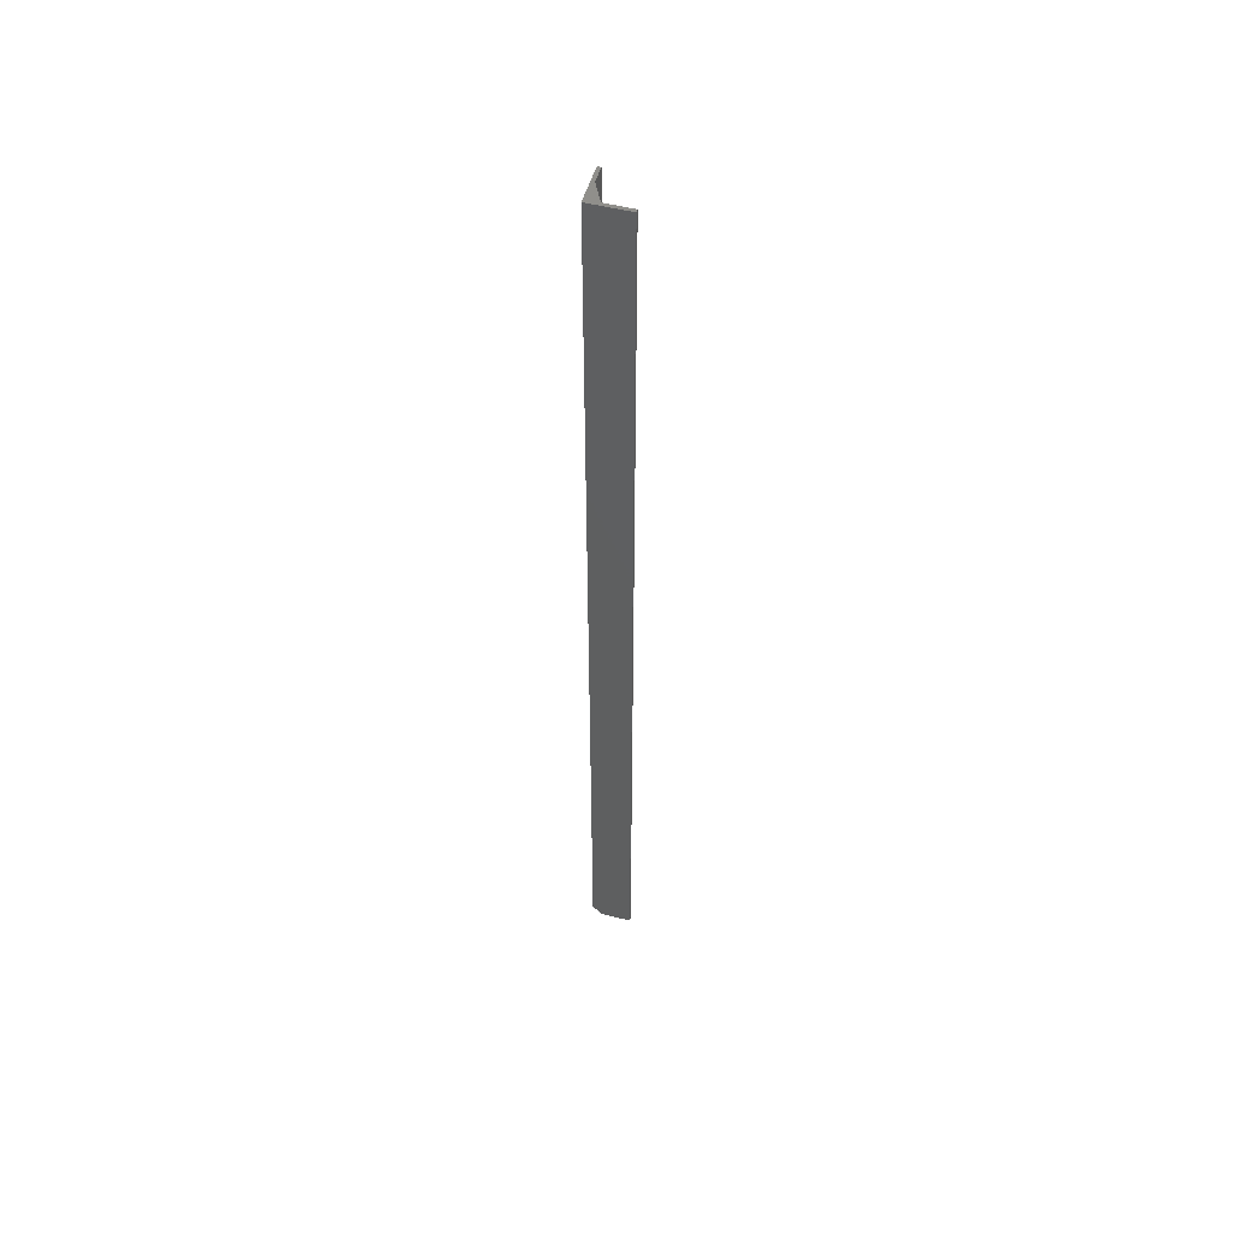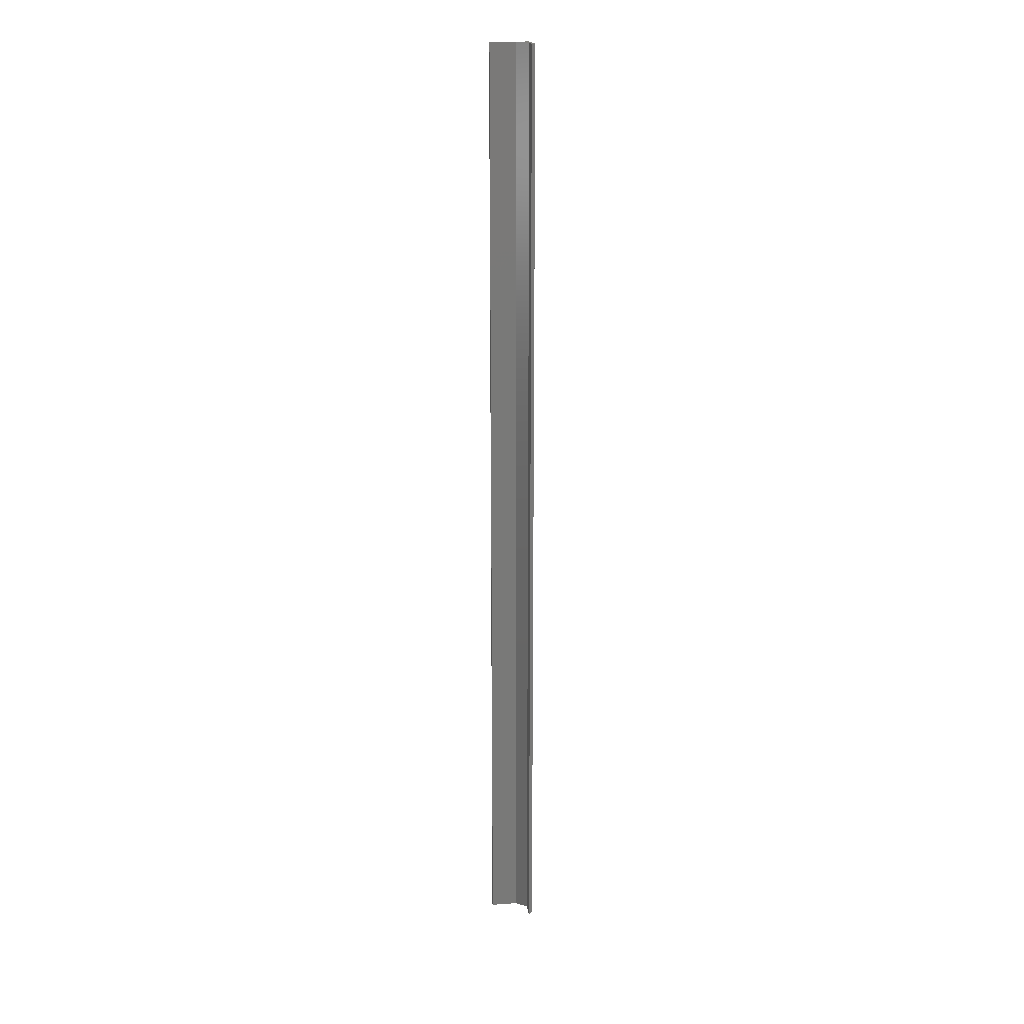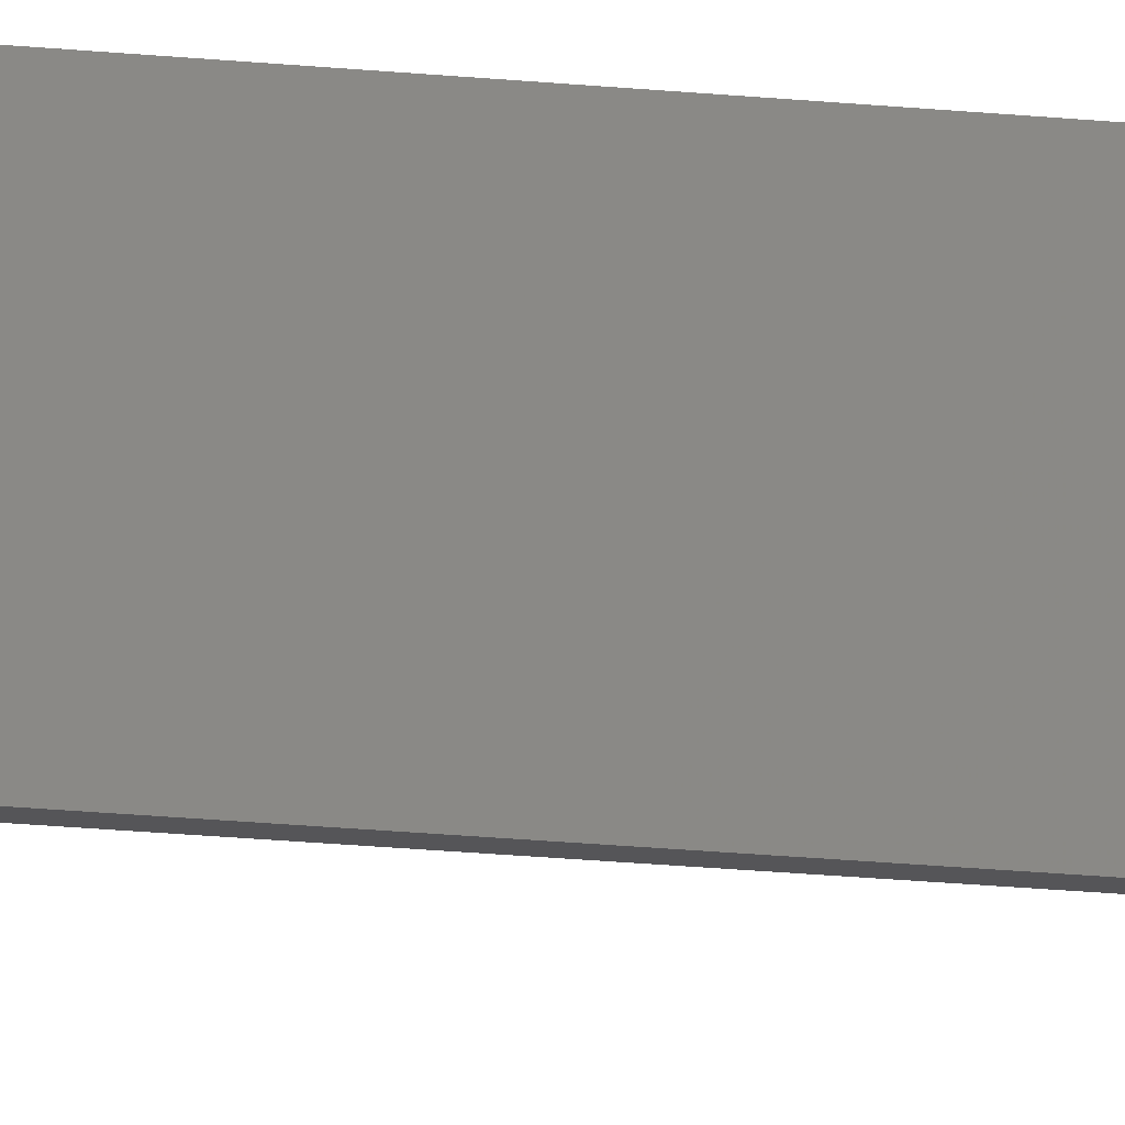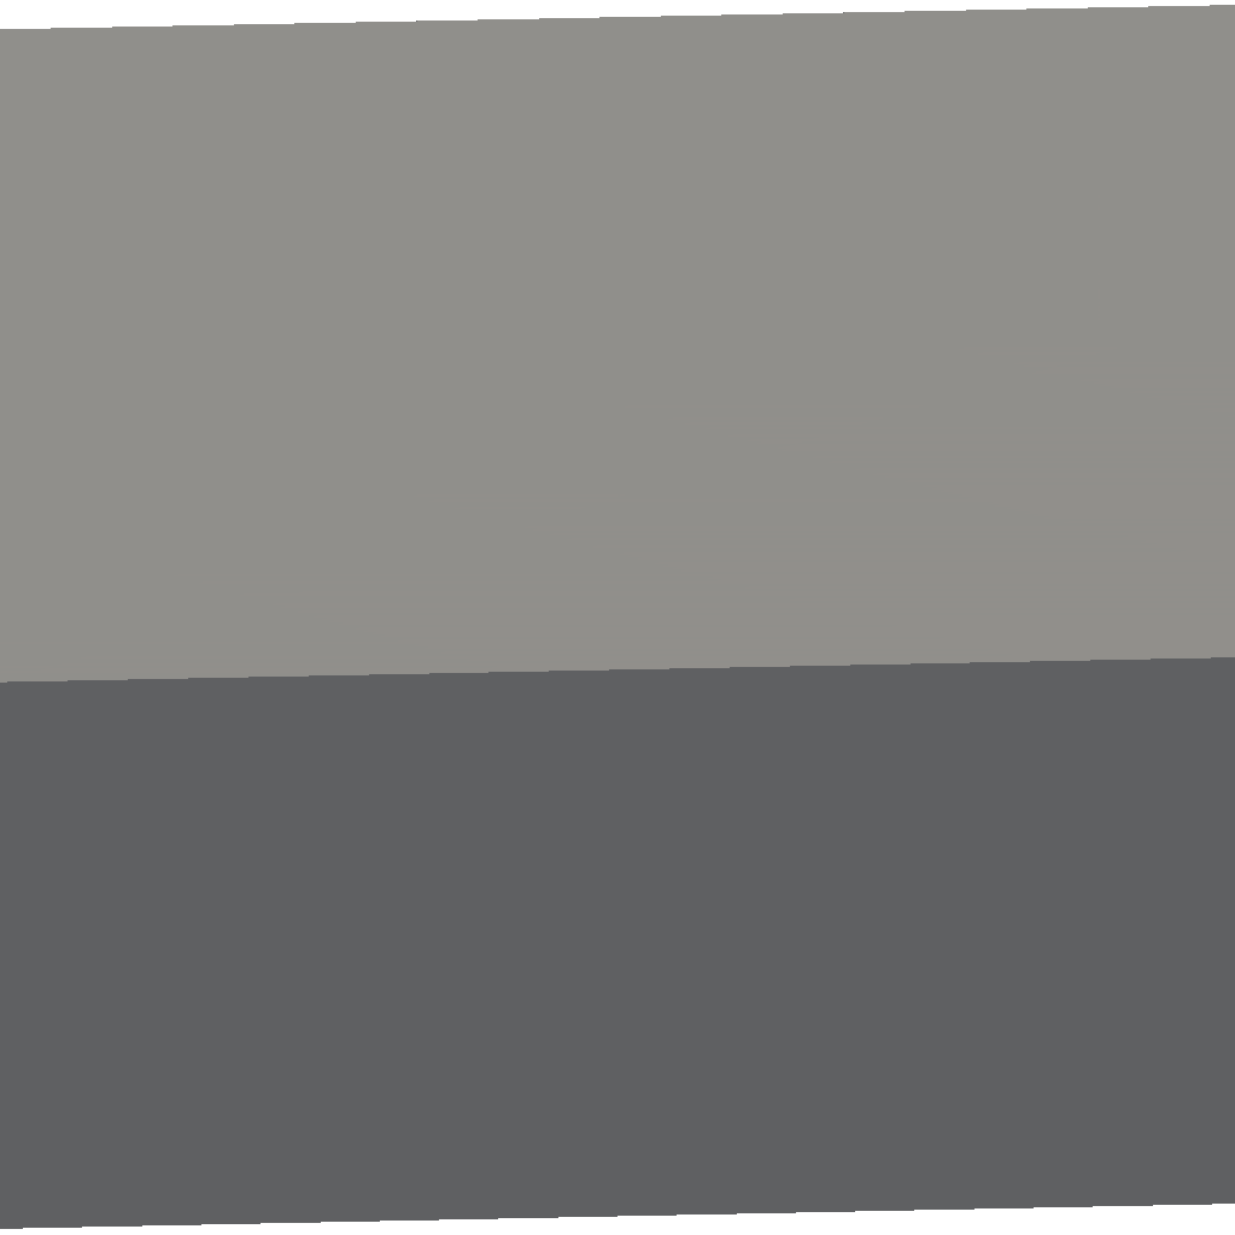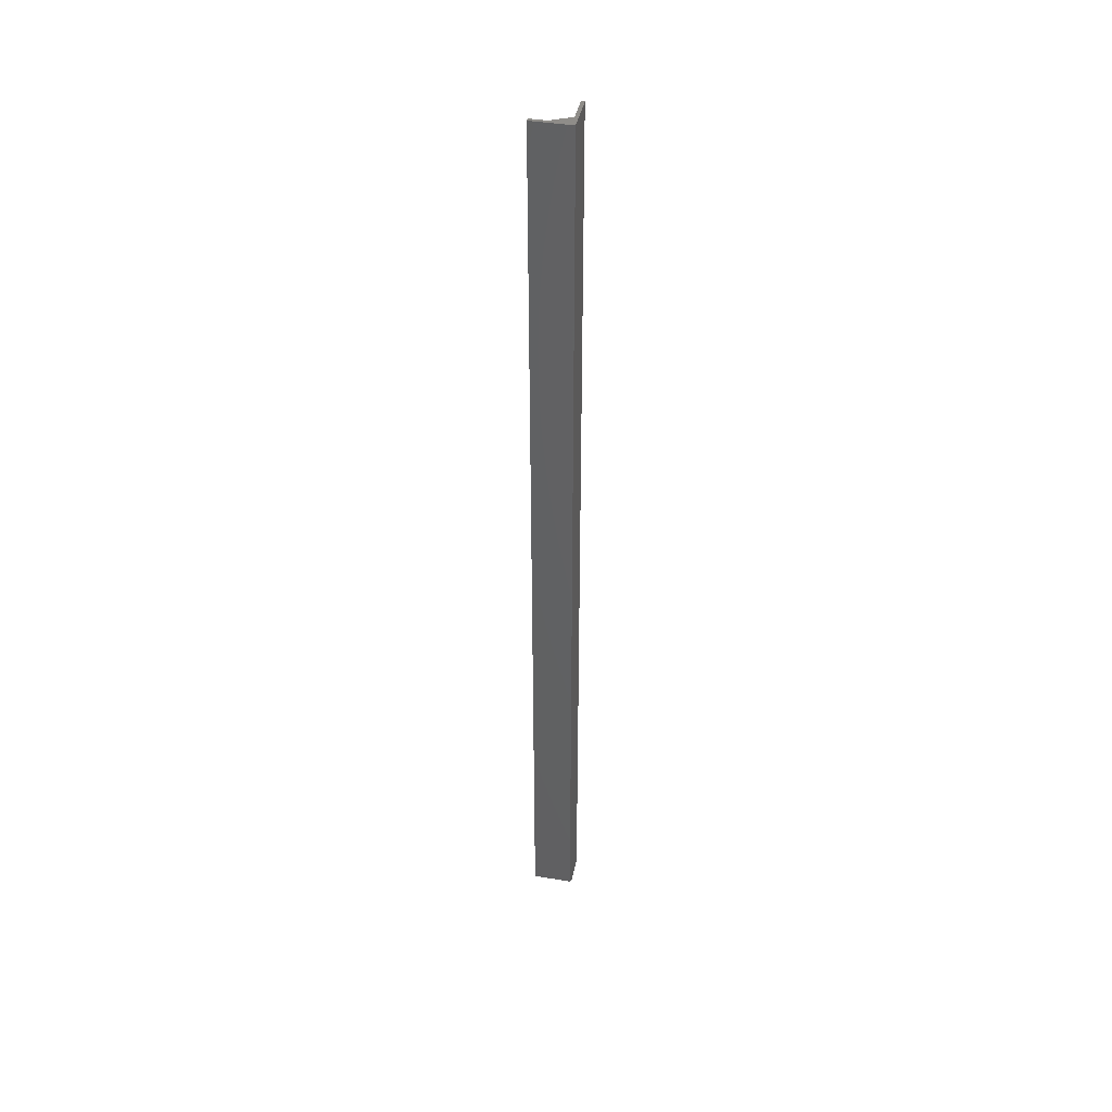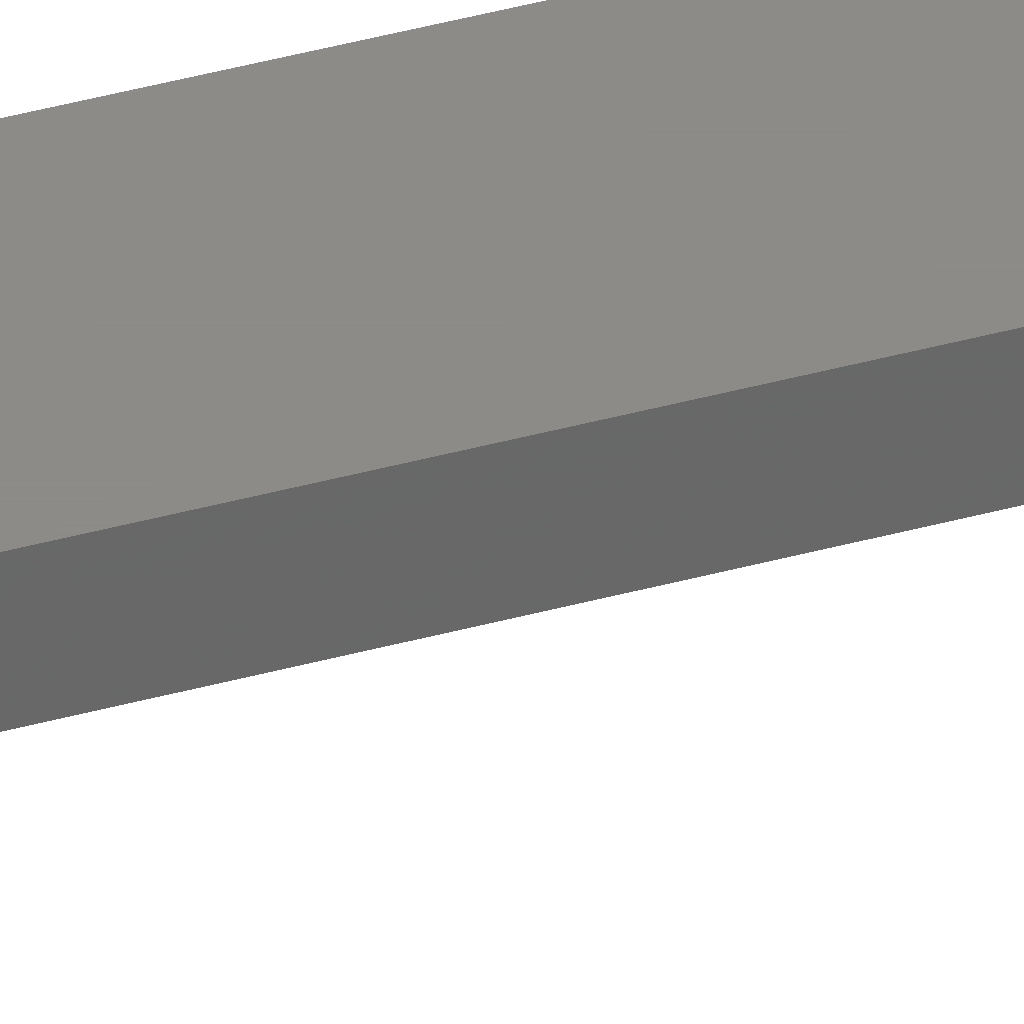
<metadata>
{"format":"stl","ext":"stl","renderer":"f3d","projection":"perspective","resolution":1024,"background":"white","views":[{"elev":51.4,"azim":105.6,"up":"+Y"},{"elev":18.2,"azim":-97.8,"up":"+Y"},{"elev":-14.4,"azim":75.2,"up":"+Z"},{"elev":49.9,"azim":88.5,"up":"+Z"},{"elev":41.6,"azim":11.4,"up":"+Y"},{"elev":35.1,"azim":-111.0,"up":"+Z"}]}
</metadata>
<code>
# stl→obj: 15 verts, 26 faces
v 0.04424 1.313e-18 0
v 0.04424 4.965e-20 -0.02081
v 0.04424 -0.75 4.38e-17
v 0.04424 -0.75 -0.02081
v 0.01562 0 0.007812
v 0.02862 8.114e-19 0.007812
v 0.01562 -0.7448 0.007812
v 0.02862 -0.7448 0.007812
v 0.04688 -0.7422 0.01044
v 0.04688 -0.75 0.002632
v 0.01562 -0.7422 0.01044
v 0.04688 2.111e-18 0.01044
v 0.01562 1.598e-19 0.01044
v 0.04688 2.14e-19 -0.02081
v 0.04688 -0.75 -0.02081
f 1 2 3
f 3 2 4
f 5 6 7
f 7 6 8
f 3 9 8
f 3 10 9
f 11 8 9
f 11 7 8
f 6 12 1
f 12 2 1
f 6 5 12
f 5 13 12
f 14 2 12
f 4 15 3
f 3 15 10
f 6 1 8
f 8 1 3
f 13 5 11
f 11 5 7
f 12 13 9
f 9 13 11
f 14 12 15
f 15 12 9
f 15 9 10
f 2 14 4
f 4 14 15

</code>
